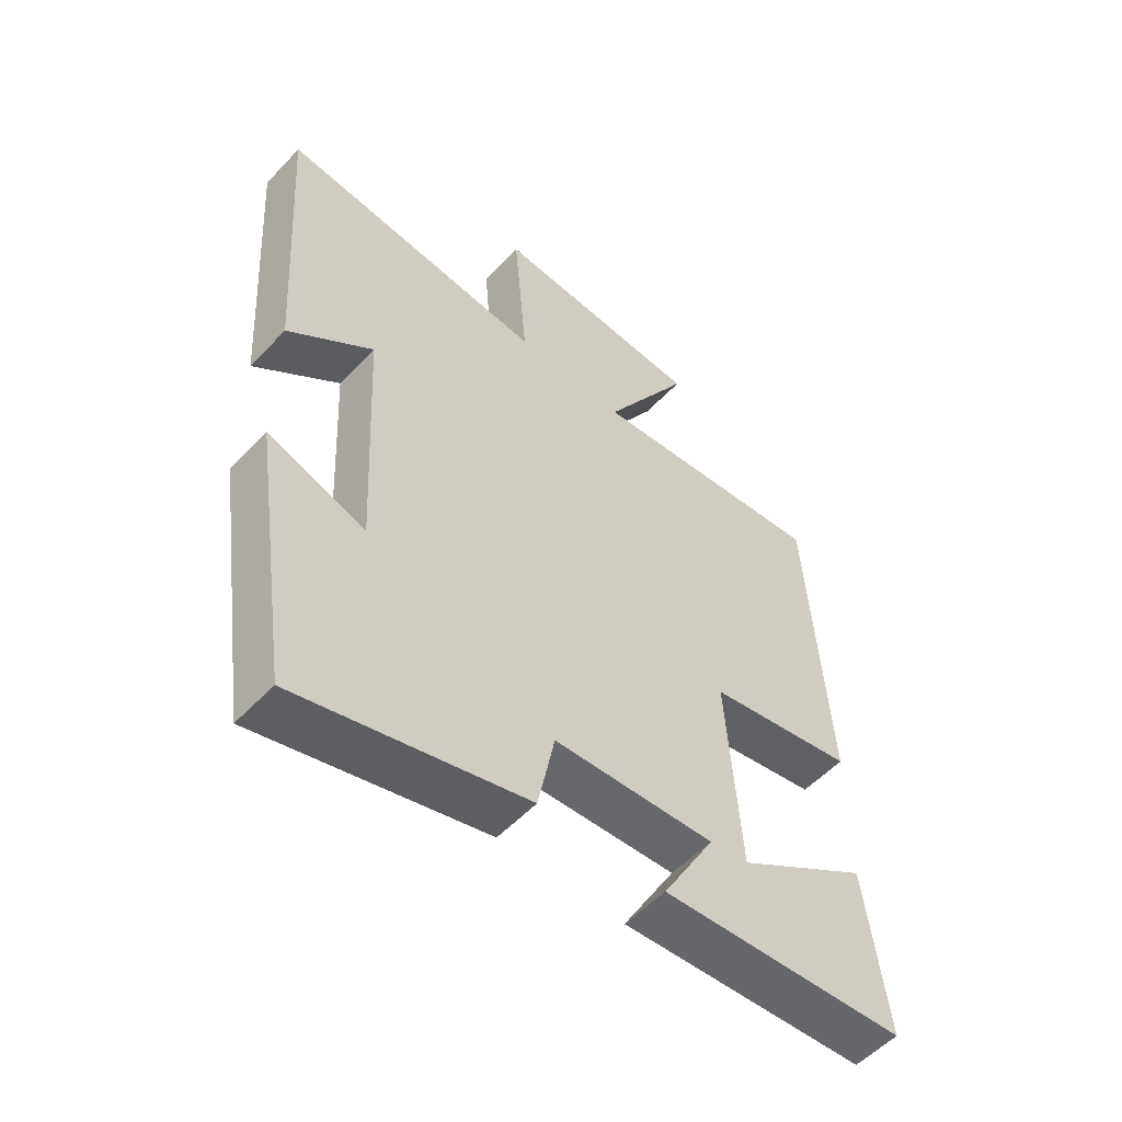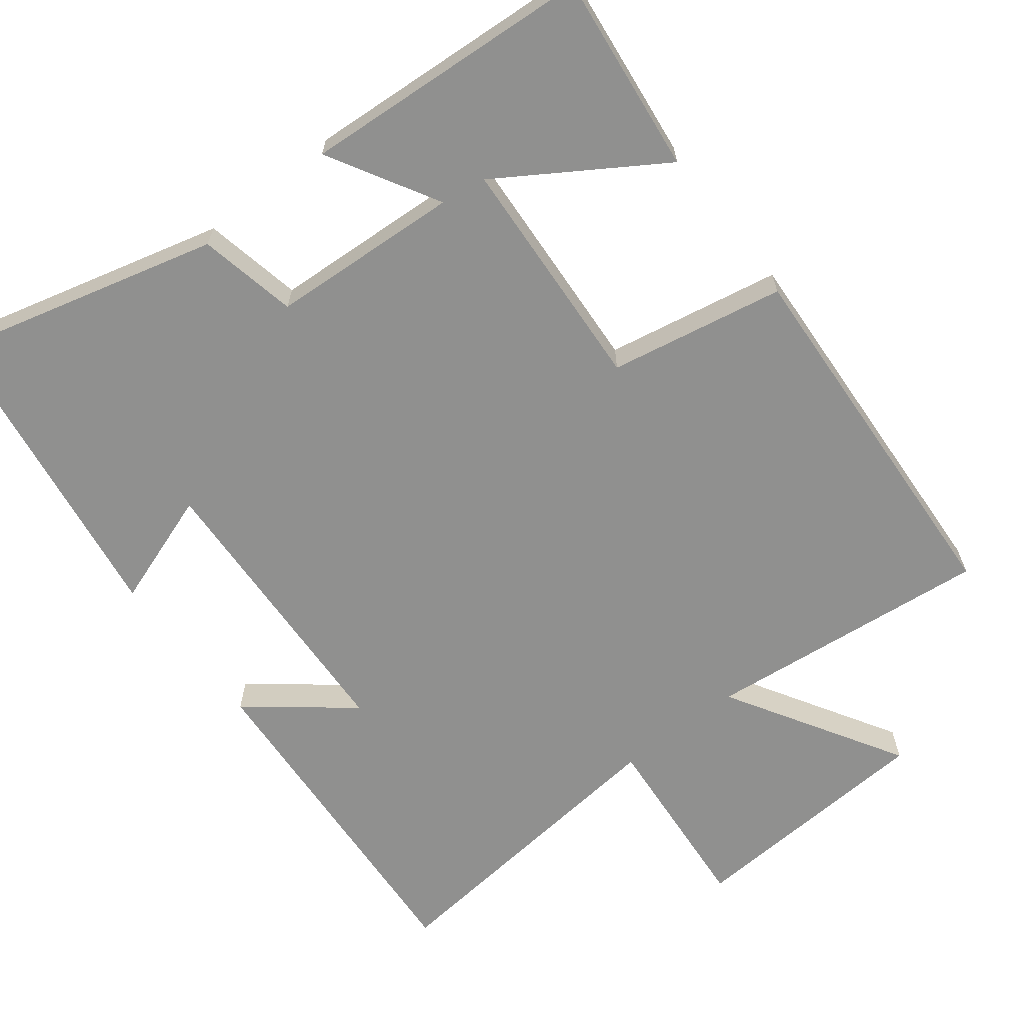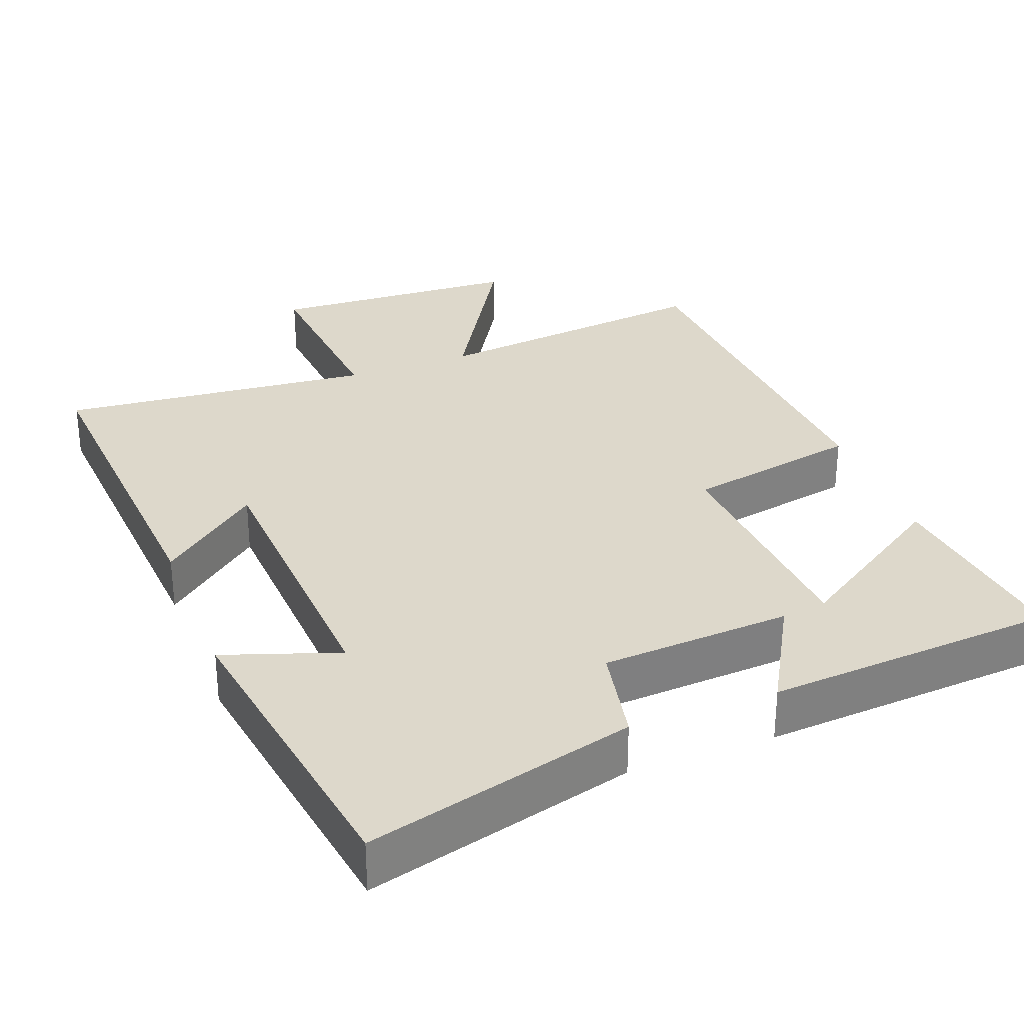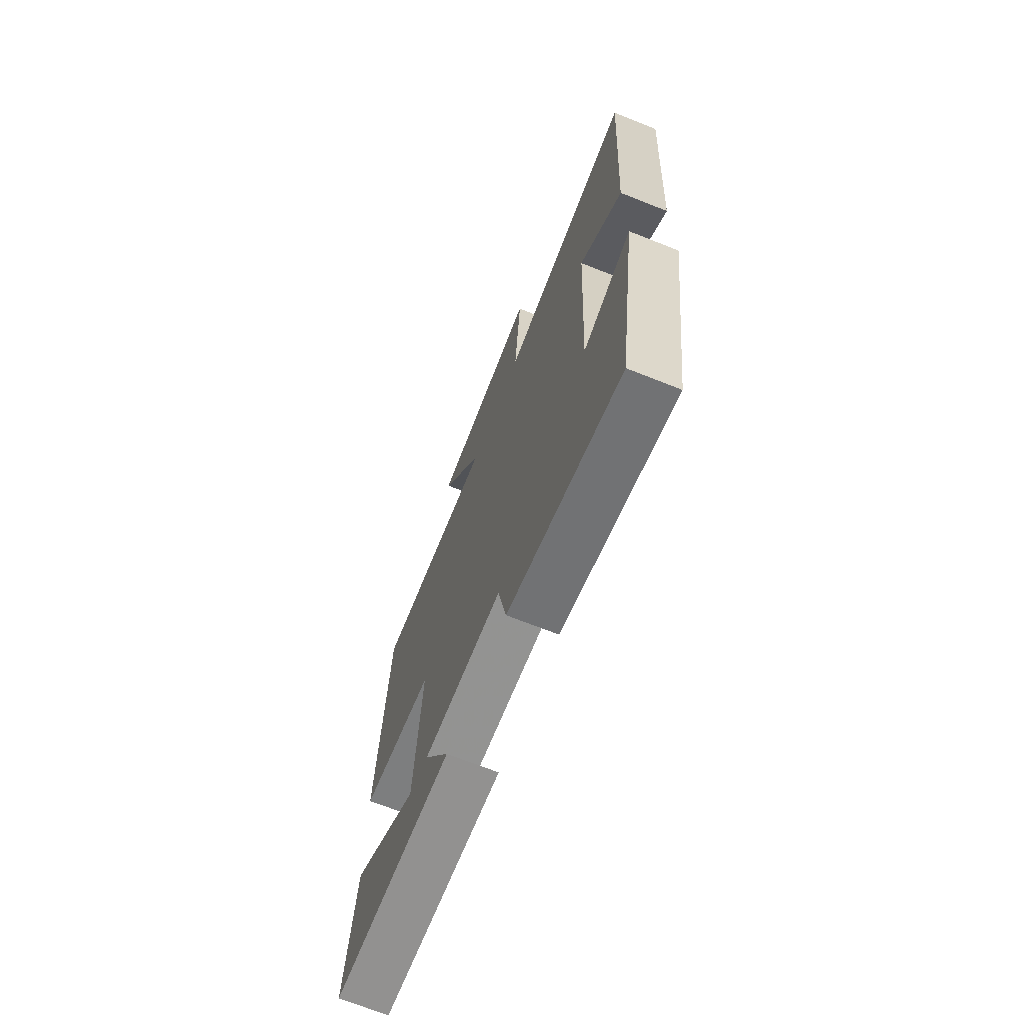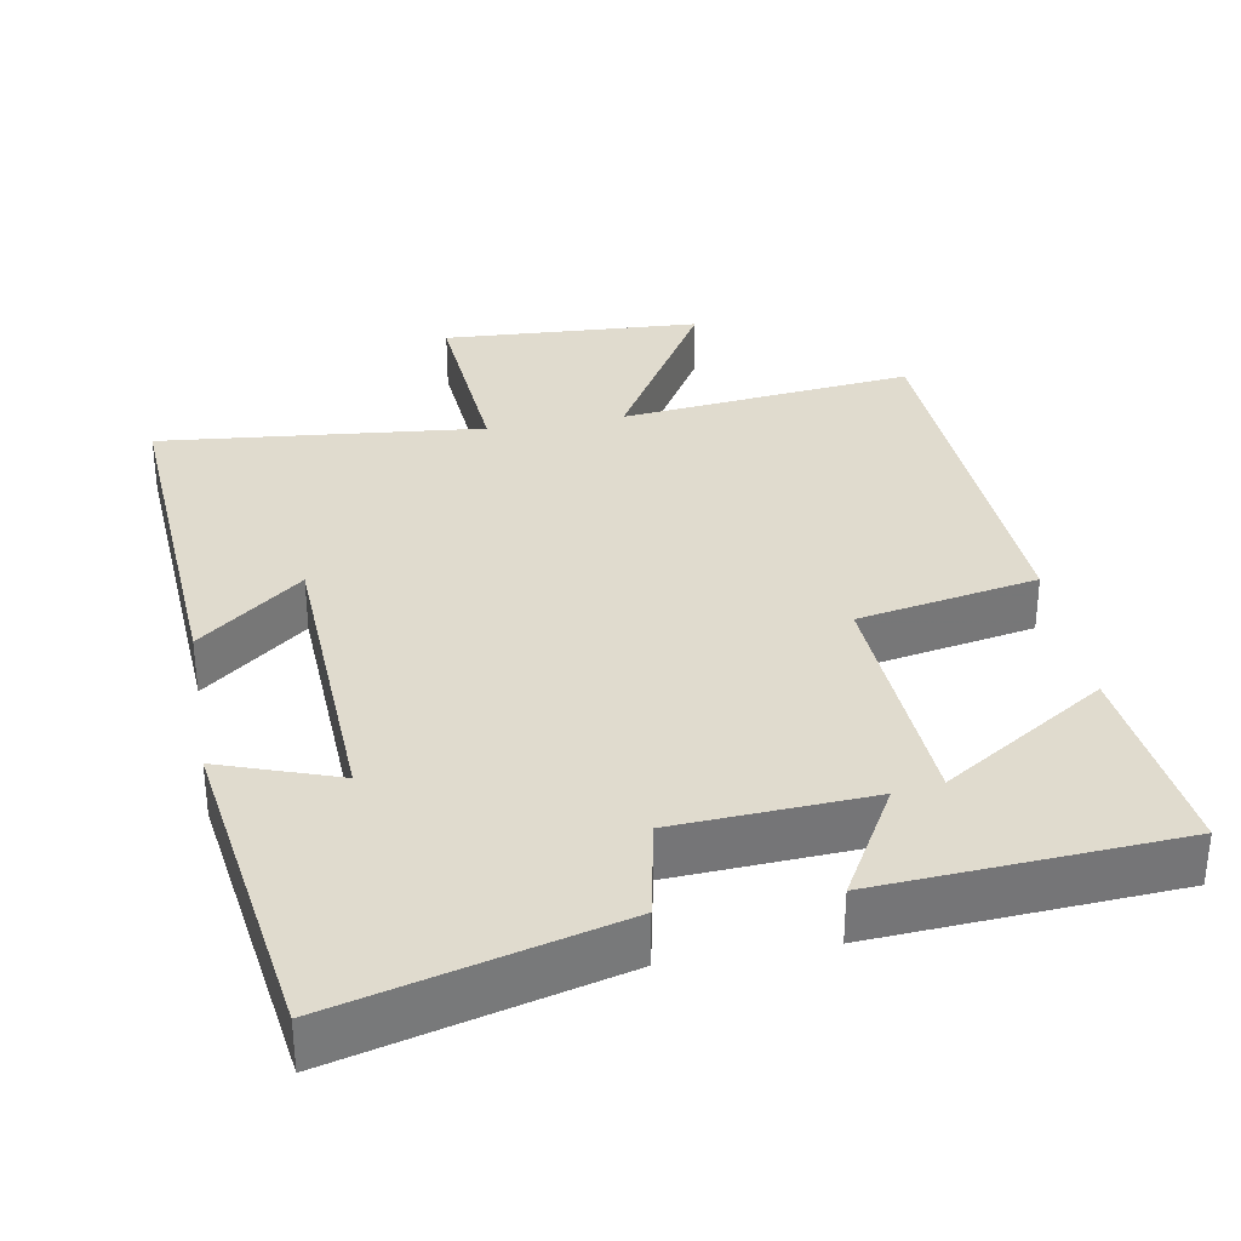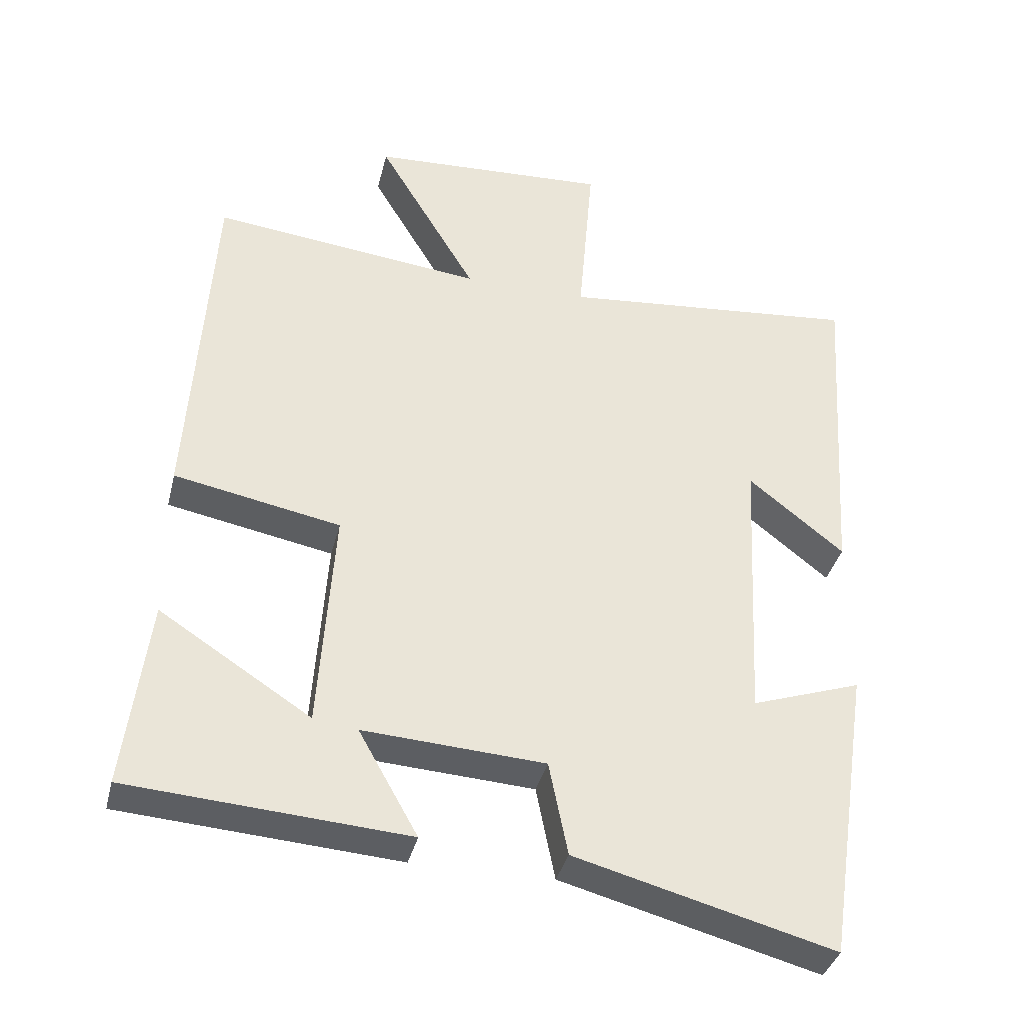
<metadata>
{"format":"obj","ext":"obj","renderer":"f3d","projection":"perspective","resolution":1024,"background":"white","views":[{"elev":-54.7,"azim":137.7,"up":"+Z"},{"elev":-65.5,"azim":-141.9,"up":"+Y"},{"elev":31.1,"azim":159.1,"up":"+Y"},{"elev":-70.0,"azim":68.4,"up":"+Z"},{"elev":33.7,"azim":170.2,"up":"+Y"},{"elev":-37.2,"azim":-13.5,"up":"+Z"}]}
</metadata>
<code>
v -0.468 0.07 0.544
v -0.078 0.07 0.5
v -0.22 0.07 0.739
v 0.124 0.07 0.757
v 0.102 0.07 0.5
v 0.531 0.07 0.541
v 0.5 0.07 0.068
v 0.363 0.07 0.178
v 0.343 0.07 -0.224
v 0.5 0.07 -0.17
v 0.436 0.07 -0.598
v 0.067 0.07 -0.5
v 0.04 0.07 -0.365
v -0.22 0.07 -0.349
v -0.135 0.07 -0.5
v -0.534 0.07 -0.472
v -0.5 0.07 -0.2
v -0.283 0.07 -0.34
v -0.261 0.07 -0.016
v -0.5 0.07 0.03
v -0.468 0 0.544
v -0.078 0 0.5
v -0.22 0 0.739
v 0.124 0 0.757
v 0.102 0 0.5
v 0.531 0 0.541
v 0.5 0 0.068
v 0.363 0 0.178
v 0.343 0 -0.224
v 0.5 0 -0.17
v 0.436 0 -0.598
v 0.067 0 -0.5
v 0.04 0 -0.365
v -0.22 0 -0.349
v -0.135 0 -0.5
v -0.534 0 -0.472
v -0.5 0 -0.2
v -0.283 0 -0.34
v -0.261 0 -0.016
v -0.5 0 0.03
f 19 20 1 2
f 18 19 2
f 15 16 17 18
f 14 15 18
f 13 14 18 2
f 11 12 13
f 10 11 13
f 9 10 13
f 8 9 13 2
f 5 6 7 8
f 5 8 2 3
f 3 4 5
f 22 21 40 39
f 22 39 38
f 38 37 36 35
f 38 35 34
f 22 38 34 33
f 33 32 31
f 33 31 30
f 33 30 29
f 22 33 29 28
f 28 27 26 25
f 23 22 28 25
f 25 24 23
f 1 21 22 2
f 2 22 23 3
f 3 23 24 4
f 4 24 25 5
f 5 25 26 6
f 6 26 27 7
f 7 27 28 8
f 8 28 29 9
f 9 29 30 10
f 10 30 31 11
f 11 31 32 12
f 12 32 33 13
f 13 33 34 14
f 14 34 35 15
f 15 35 36 16
f 16 36 37 17
f 17 37 38 18
f 18 38 39 19
f 19 39 40 20
f 20 40 21 1

</code>
